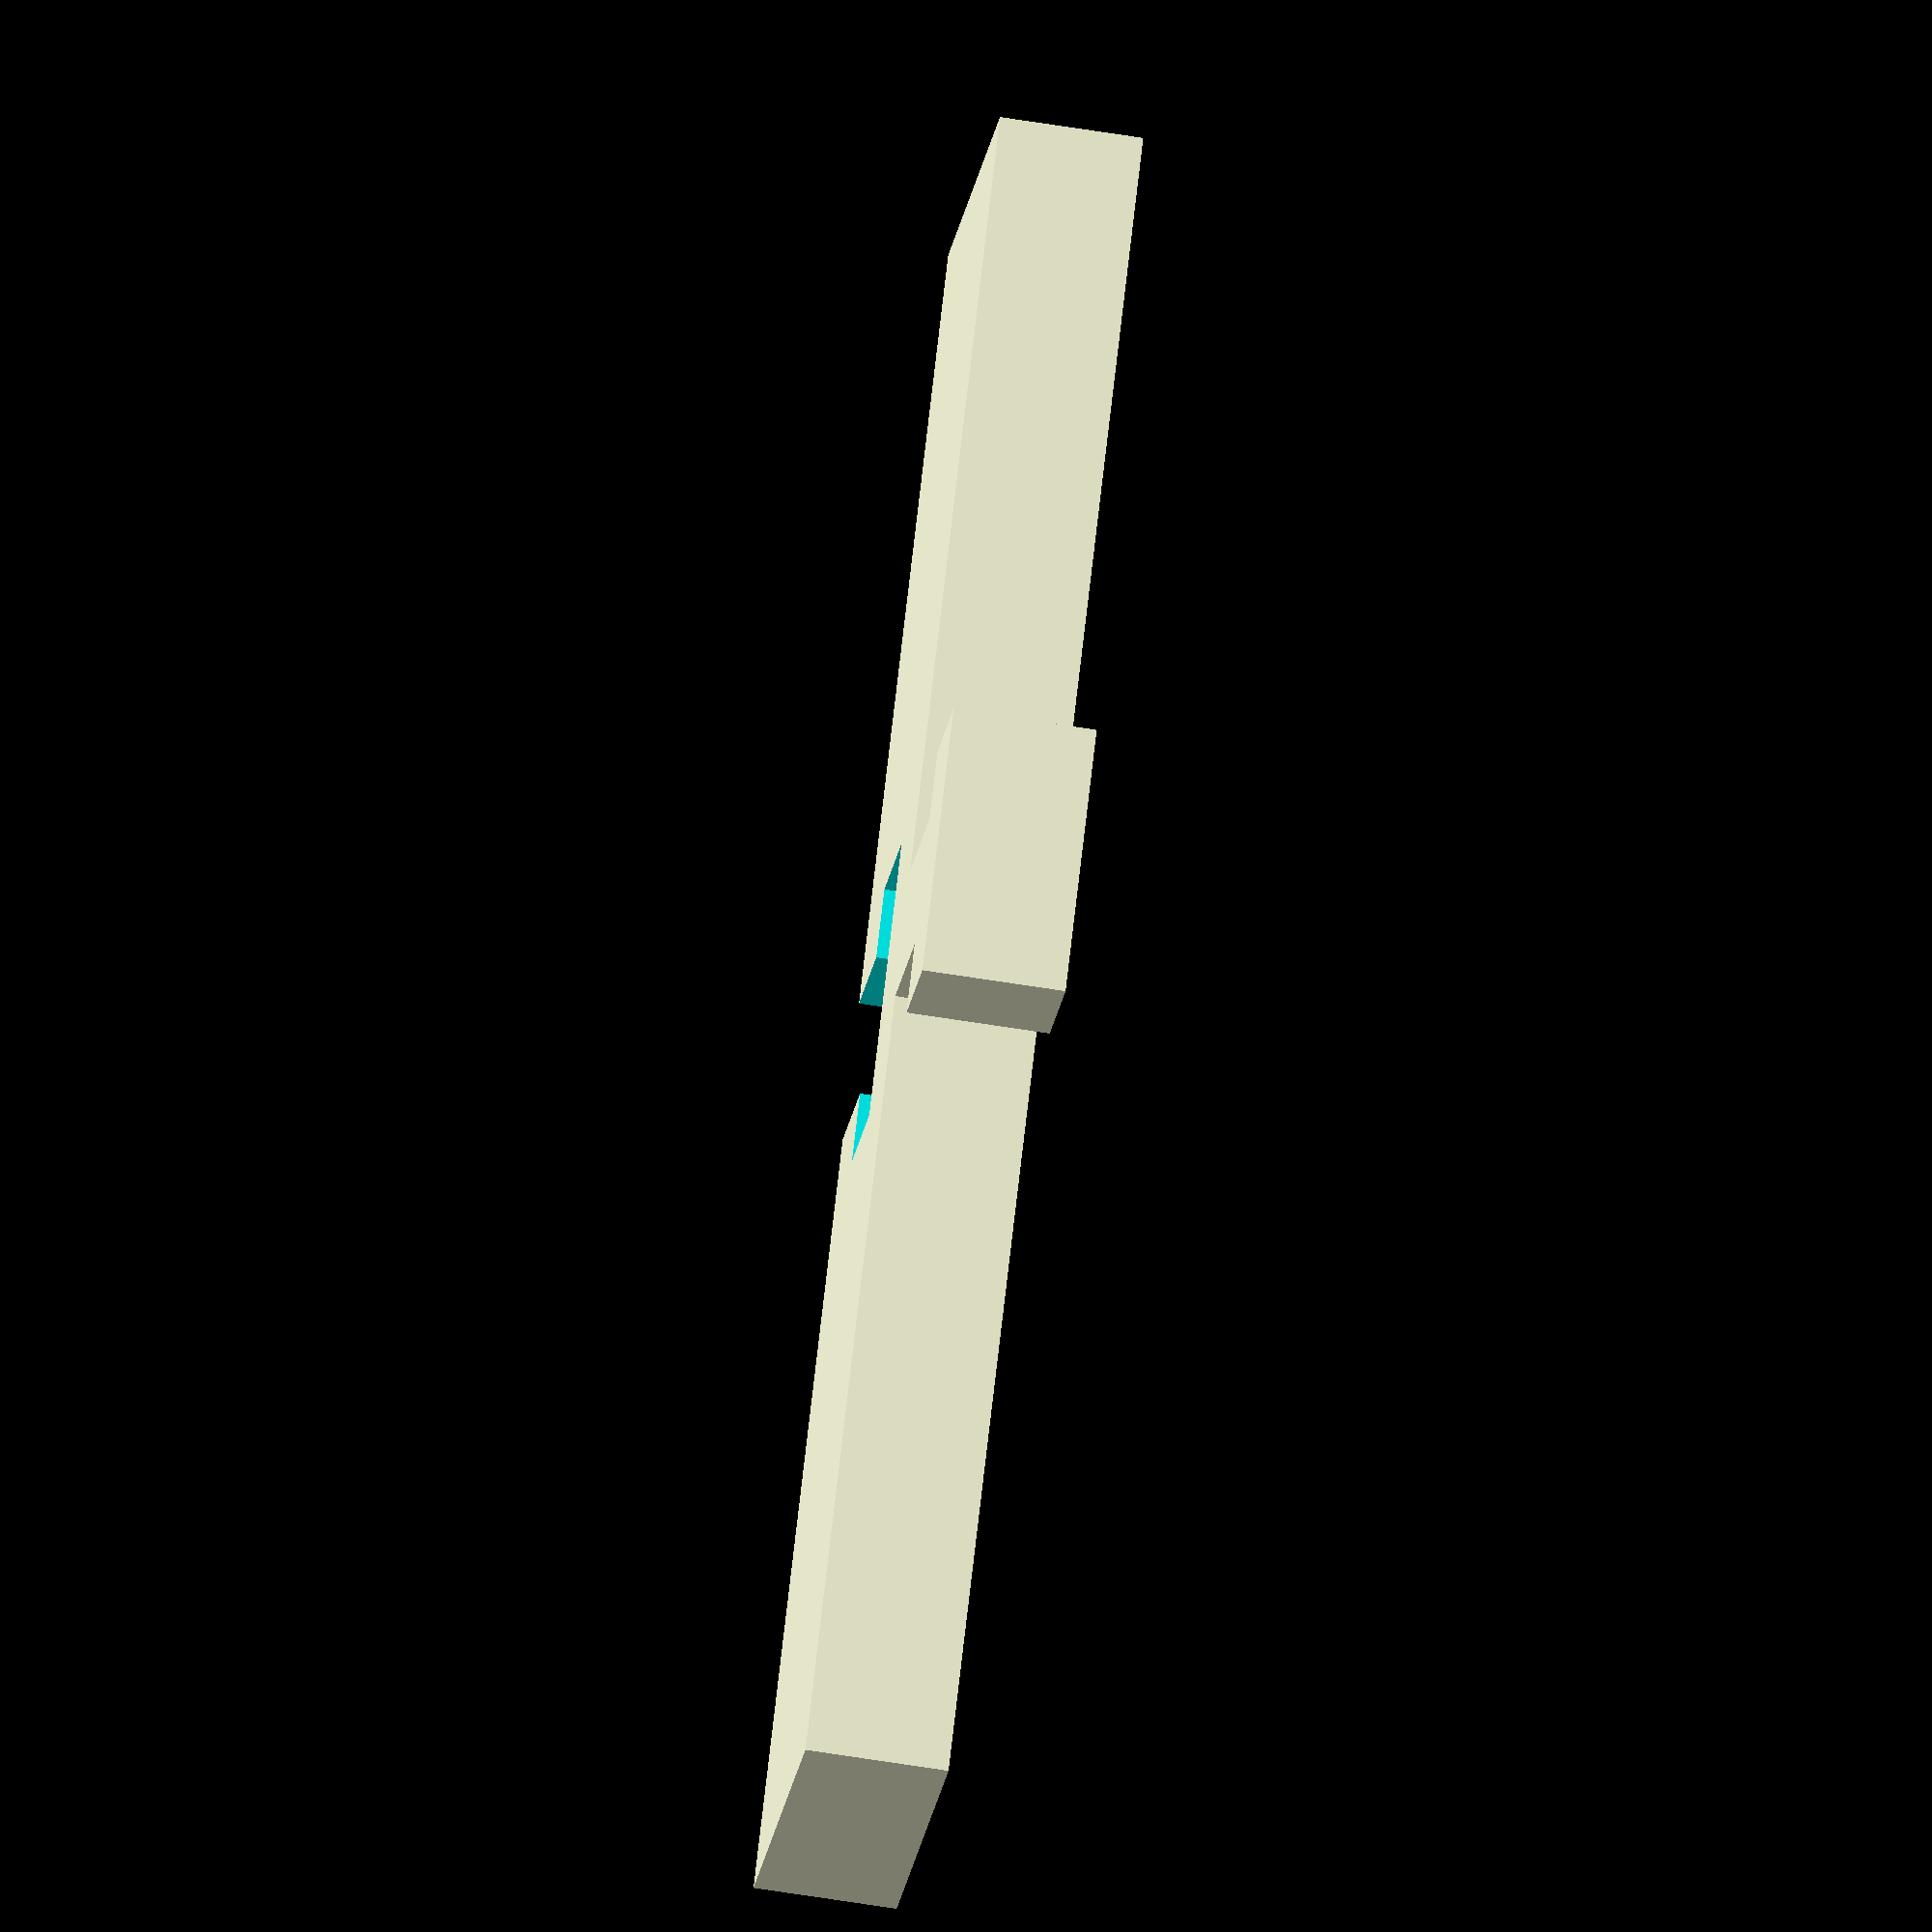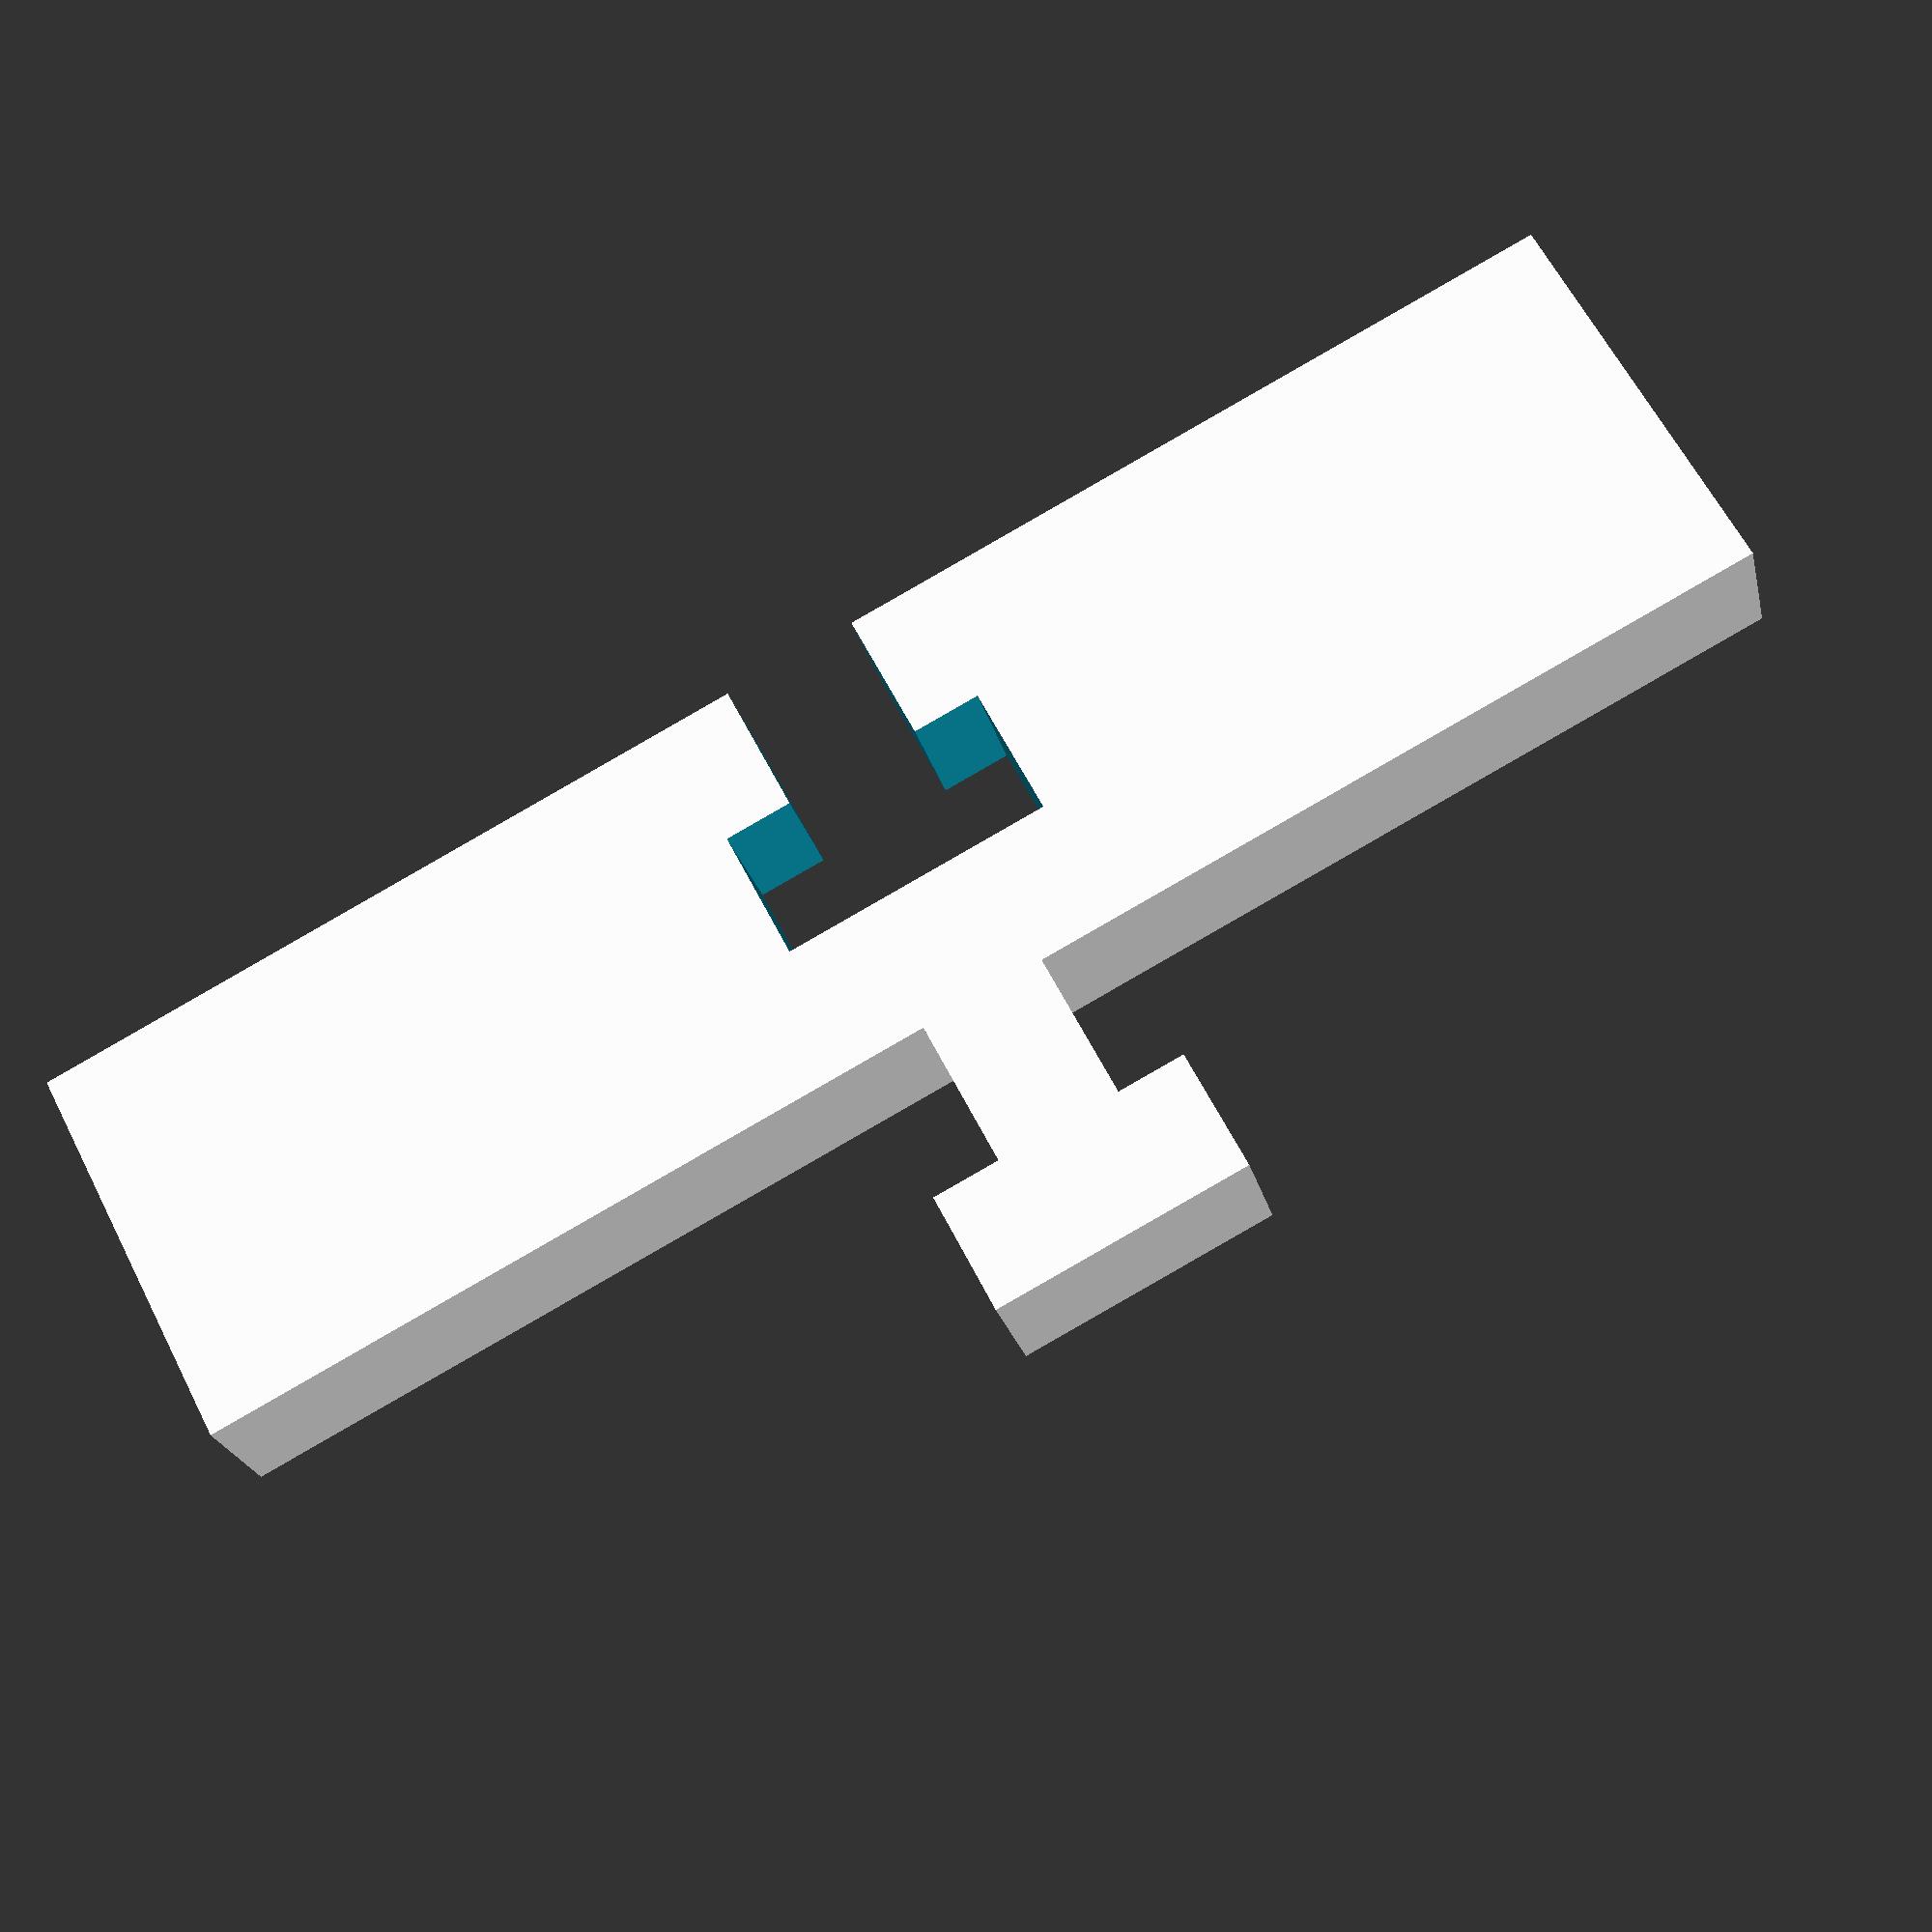
<openscad>
s_diff = 0.4;

difference(){
    cube([60,15,5], center=true);
    
    // The Hole
    translate([0,0,0])
        cube([10,5,6], center=true);
    translate([0,-5,0])
        cube([5,10,6], center=true);
    
    
    linear_extrude(3){
        translate([20,0])
            text(text="L", size=10, halign="center", valign = "center");
        }
    linear_extrude(3){
        translate([-18,0])
            text(text=str(s_diff), size=10, halign="center", valign = "center");
        }
    }
    
    // The Pin
    translate([0,15 + s_diff,0])
        cube([10 - s_diff, 5 - s_diff,5], center=true);
    translate([0,10,0])
        cube([5 - s_diff,10,5], center=true);
</openscad>
<views>
elev=242.2 azim=46.8 roll=279.4 proj=o view=wireframe
elev=22.6 azim=207.4 roll=192.1 proj=p view=wireframe
</views>
